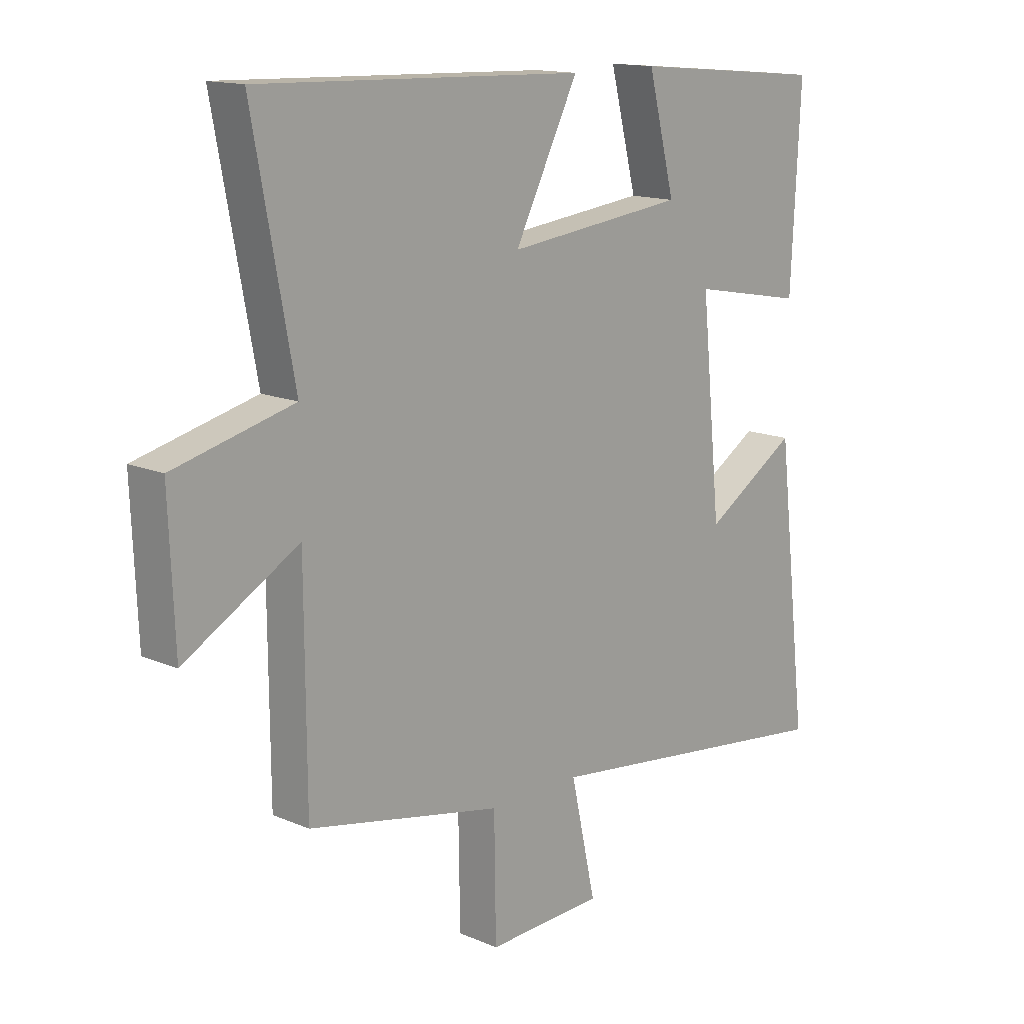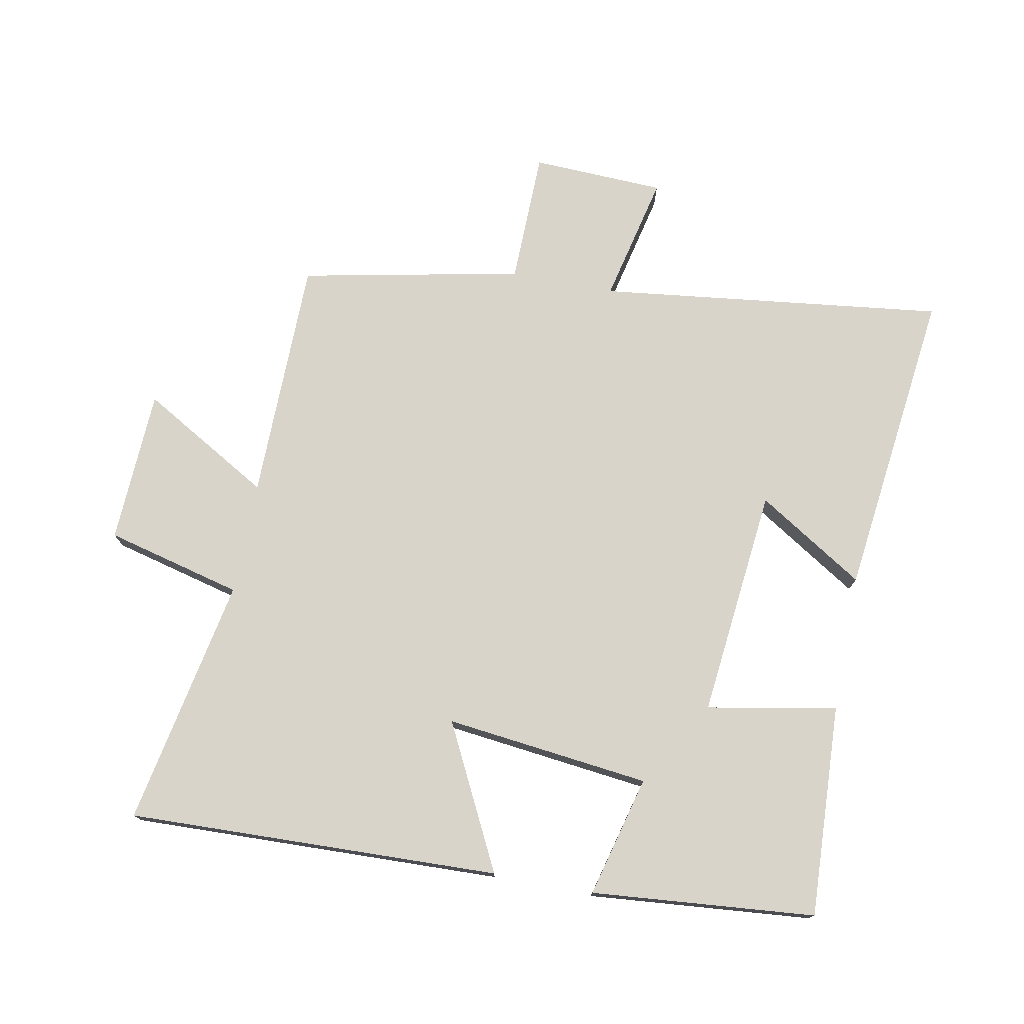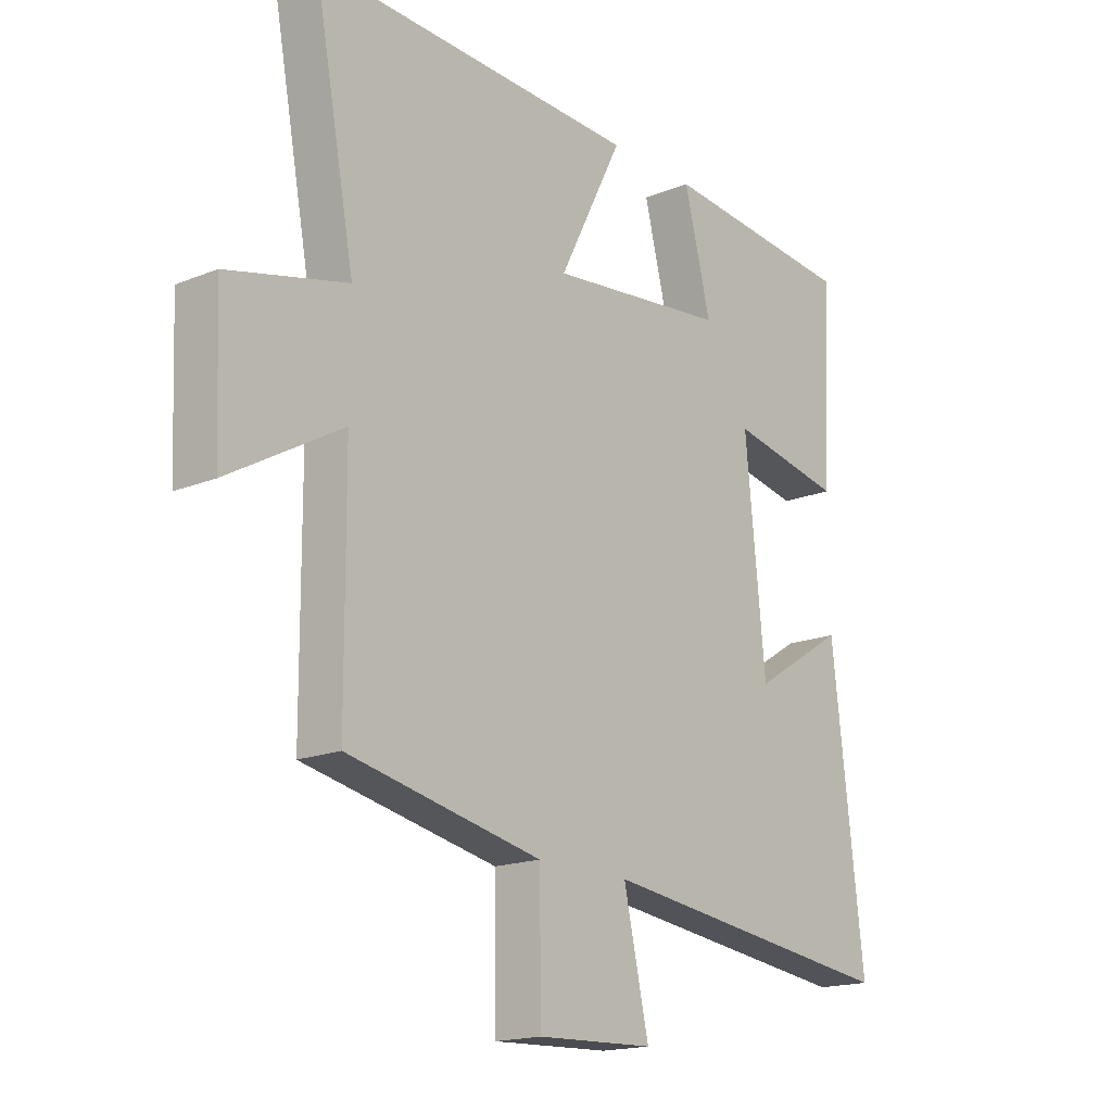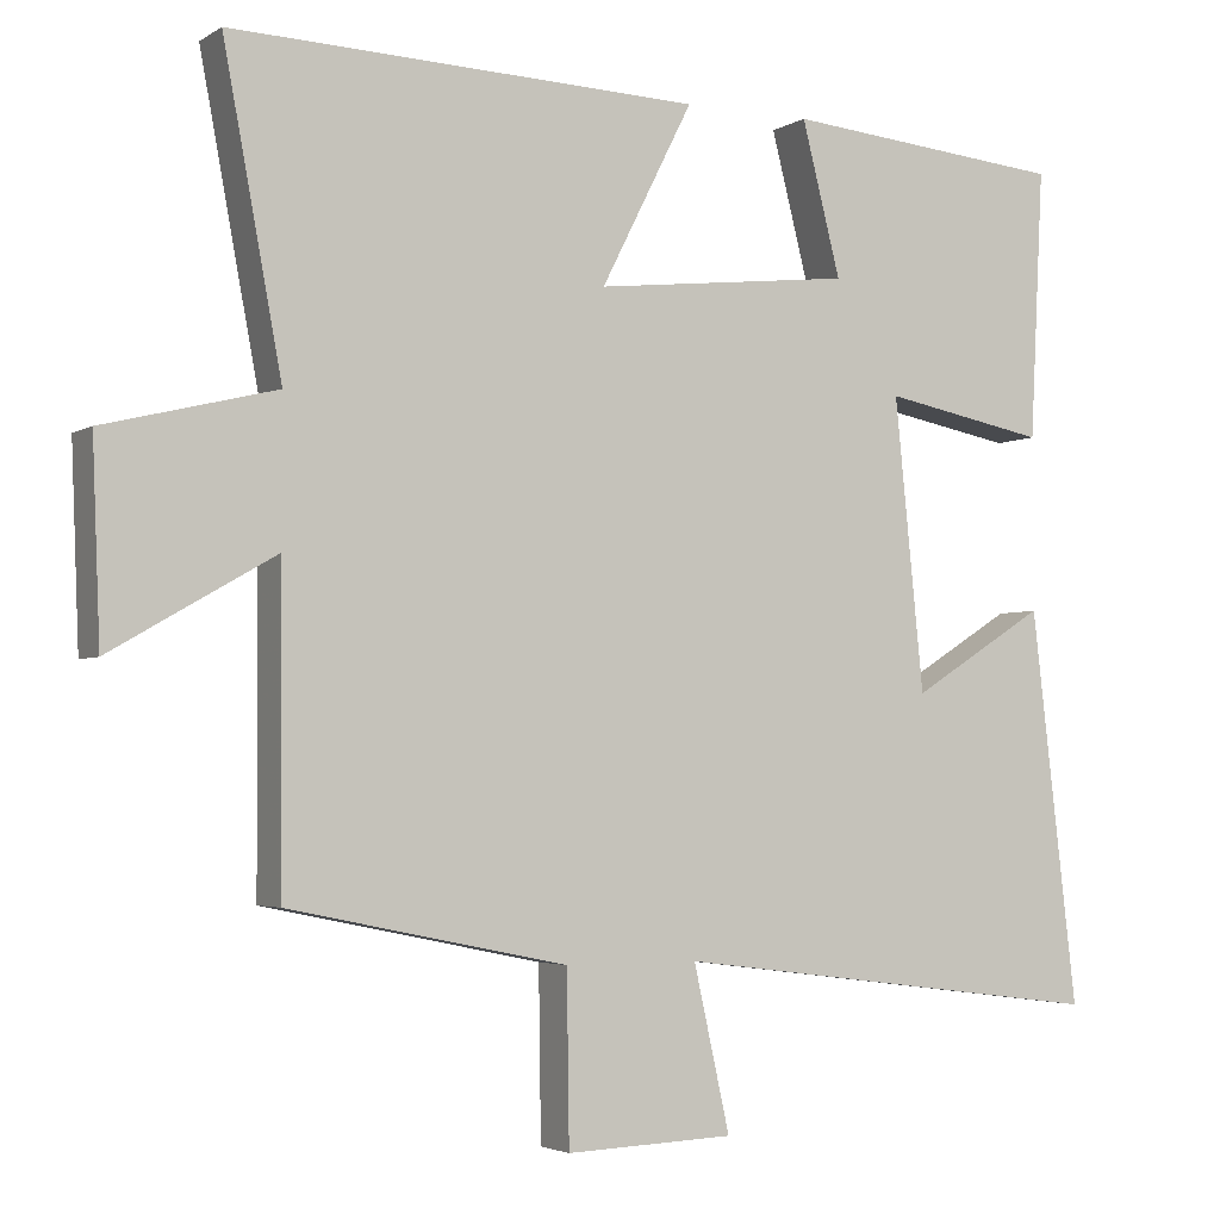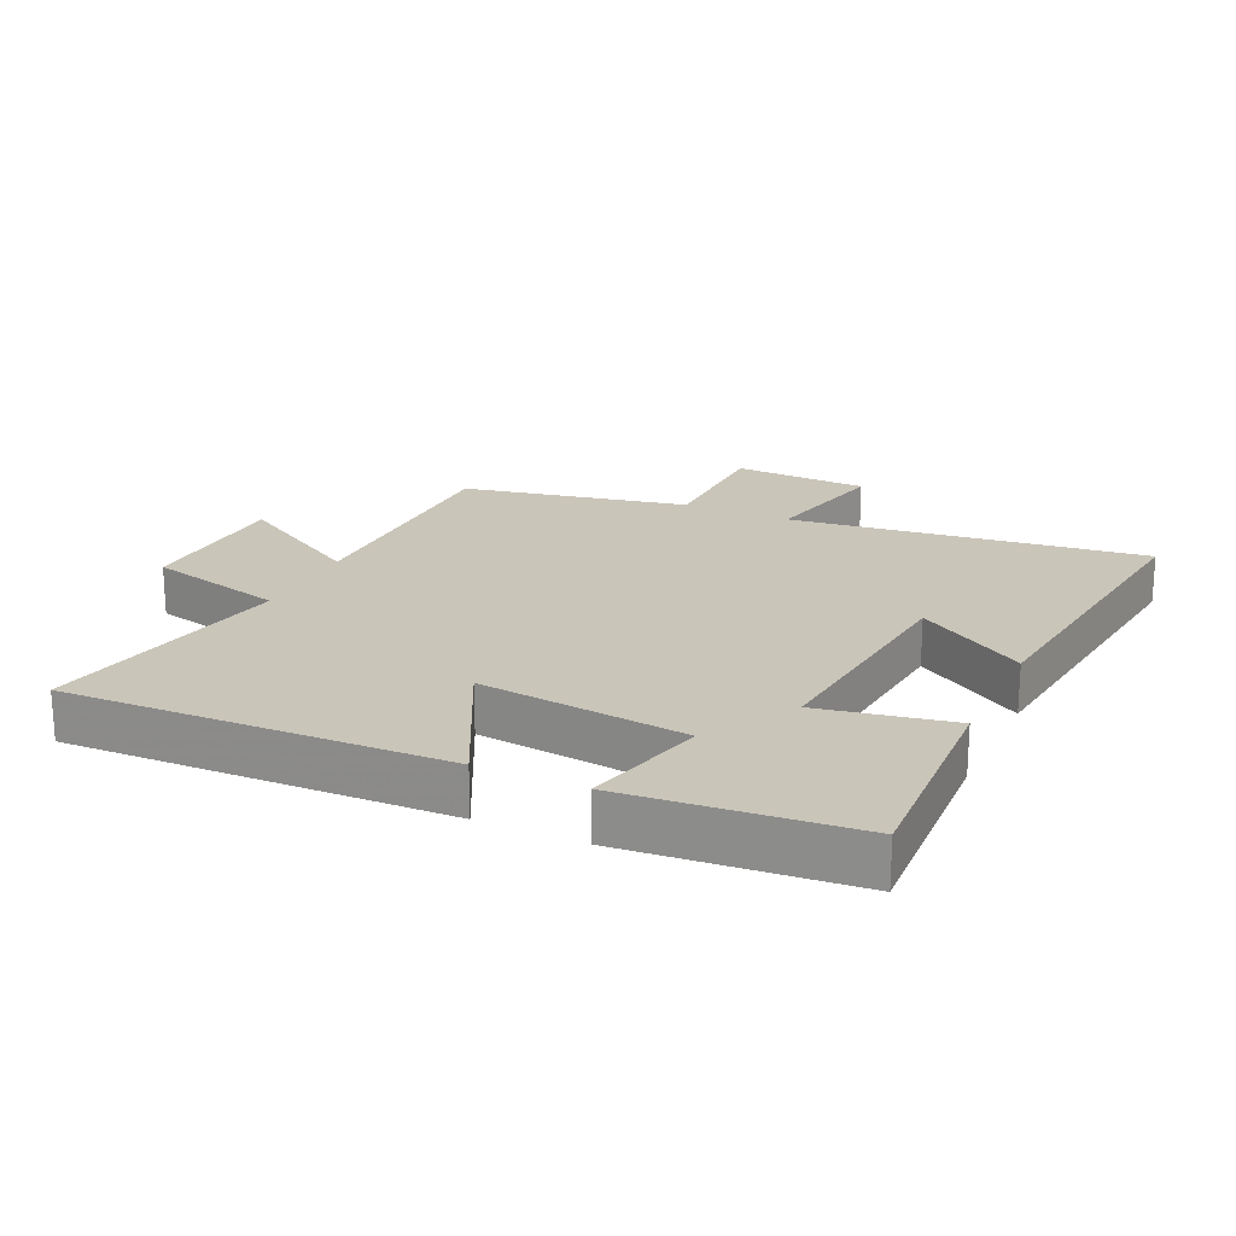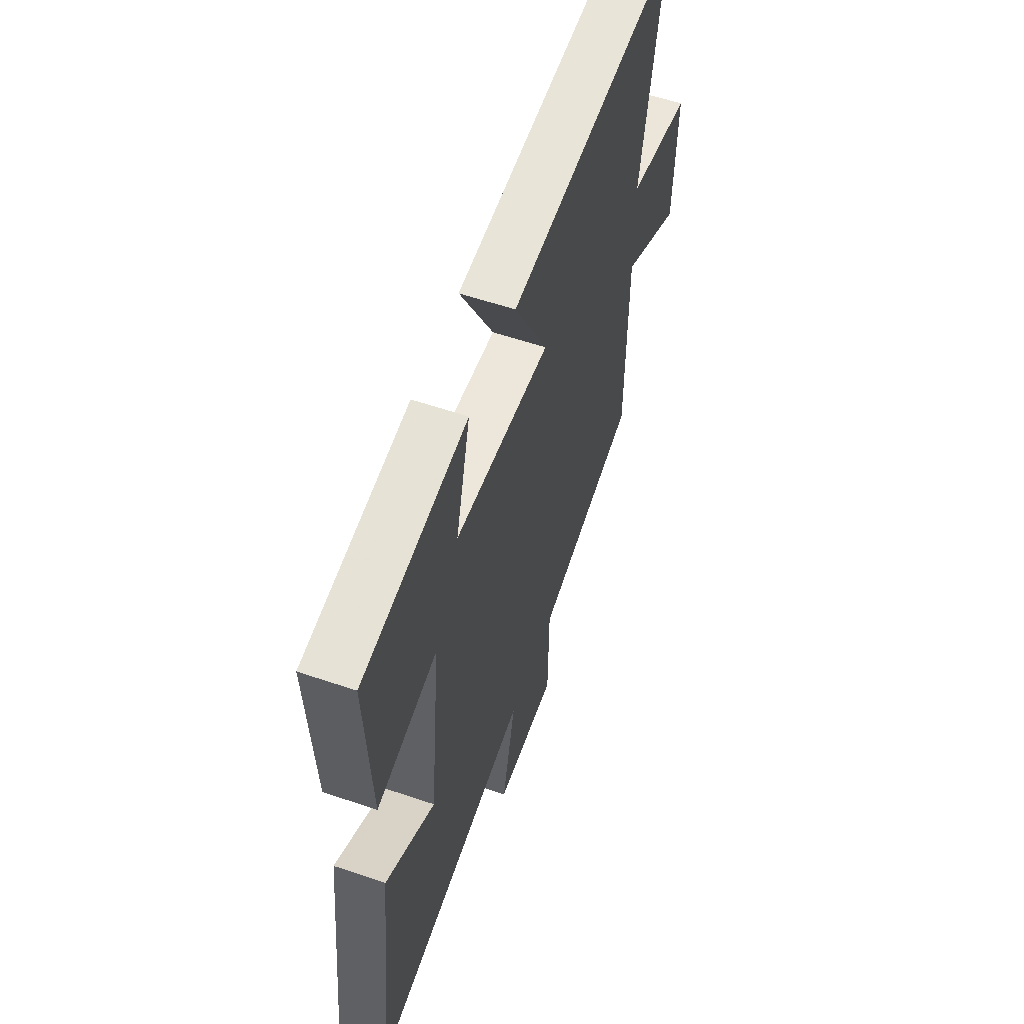
<metadata>
{"format":"obj","ext":"obj","renderer":"f3d","projection":"perspective","resolution":1024,"background":"white","views":[{"elev":14.5,"azim":-47.1,"up":"+Z"},{"elev":75.4,"azim":11.0,"up":"+Y"},{"elev":-17.2,"azim":-50.9,"up":"+Z"},{"elev":-3.5,"azim":-28.3,"up":"+Z"},{"elev":20.7,"azim":25.1,"up":"+Y"},{"elev":58.2,"azim":109.4,"up":"+Z"}]}
</metadata>
<code>
v -0.498 0.07 -0.429
v -0.5 0.07 -0.047
v -0.703 0.07 -0.164
v -0.713 0.07 0.078
v -0.5 0.07 0.131
v -0.573 0.07 0.52
v 0.009 0.07 0.5
v -0.105 0.07 0.275
v 0.215 0.07 0.311
v 0.167 0.07 0.5
v 0.517 0.07 0.468
v 0.5 0.07 0.135
v 0.297 0.07 0.174
v 0.333 0.07 -0.186
v 0.5 0.07 -0.081
v 0.557 0.07 -0.568
v 0.014 0.07 -0.5
v 0.059 0.07 -0.702
v -0.149 0.07 -0.71
v -0.152 0.07 -0.5
v -0.498 0 -0.429
v -0.5 0 -0.047
v -0.703 0 -0.164
v -0.713 0 0.078
v -0.5 0 0.131
v -0.573 0 0.52
v 0.009 0 0.5
v -0.105 0 0.275
v 0.215 0 0.311
v 0.167 0 0.5
v 0.517 0 0.468
v 0.5 0 0.135
v 0.297 0 0.174
v 0.333 0 -0.186
v 0.5 0 -0.081
v 0.557 0 -0.568
v 0.014 0 -0.5
v 0.059 0 -0.702
v -0.149 0 -0.71
v -0.152 0 -0.5
f 17 18 19 20
f 17 20 1 2
f 14 15 16 17
f 13 14 17 2
f 10 11 12 13
f 9 10 13
f 8 9 13 2
f 5 6 7 8
f 5 8 2 3
f 3 4 5
f 40 39 38 37
f 22 21 40 37
f 37 36 35 34
f 22 37 34 33
f 33 32 31 30
f 33 30 29
f 22 33 29 28
f 28 27 26 25
f 23 22 28 25
f 25 24 23
f 1 21 22 2
f 2 22 23 3
f 3 23 24 4
f 4 24 25 5
f 5 25 26 6
f 6 26 27 7
f 7 27 28 8
f 8 28 29 9
f 9 29 30 10
f 10 30 31 11
f 11 31 32 12
f 12 32 33 13
f 13 33 34 14
f 14 34 35 15
f 15 35 36 16
f 16 36 37 17
f 17 37 38 18
f 18 38 39 19
f 19 39 40 20
f 20 40 21 1

</code>
